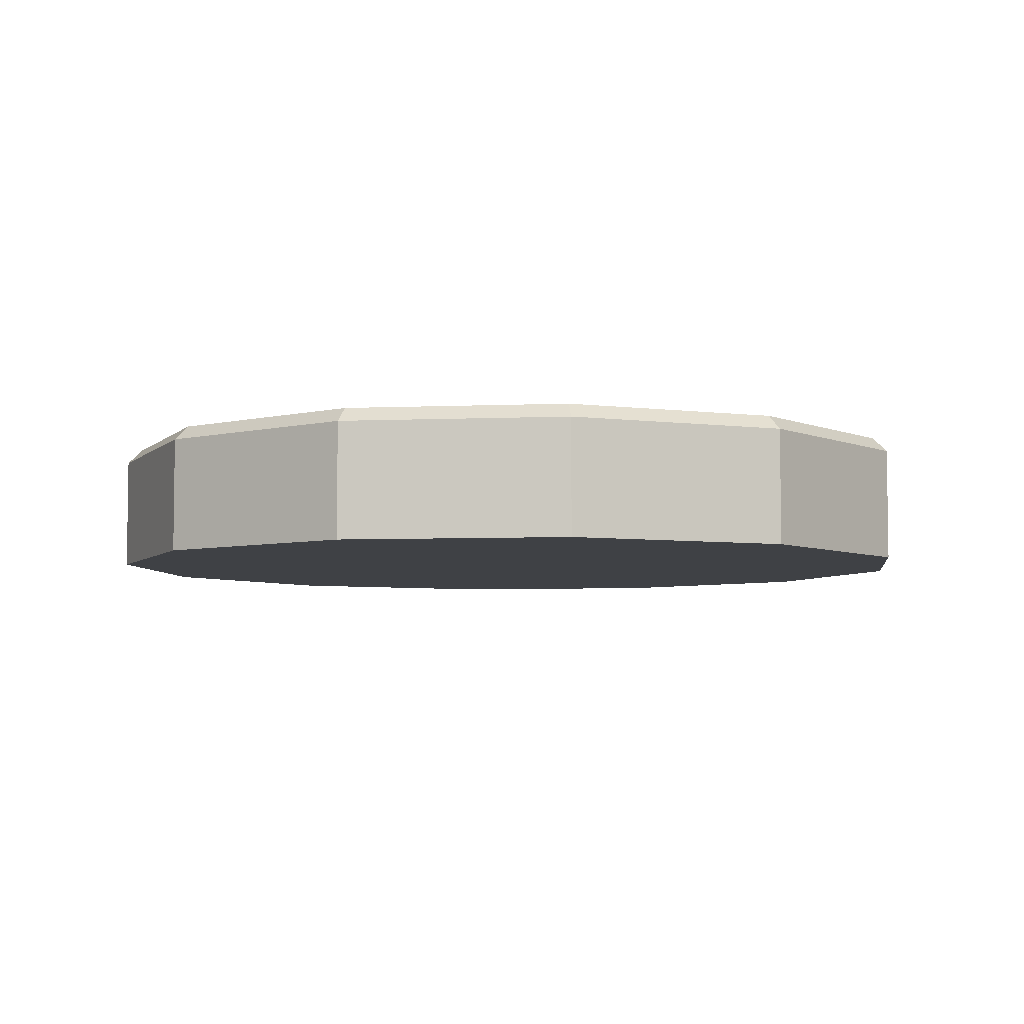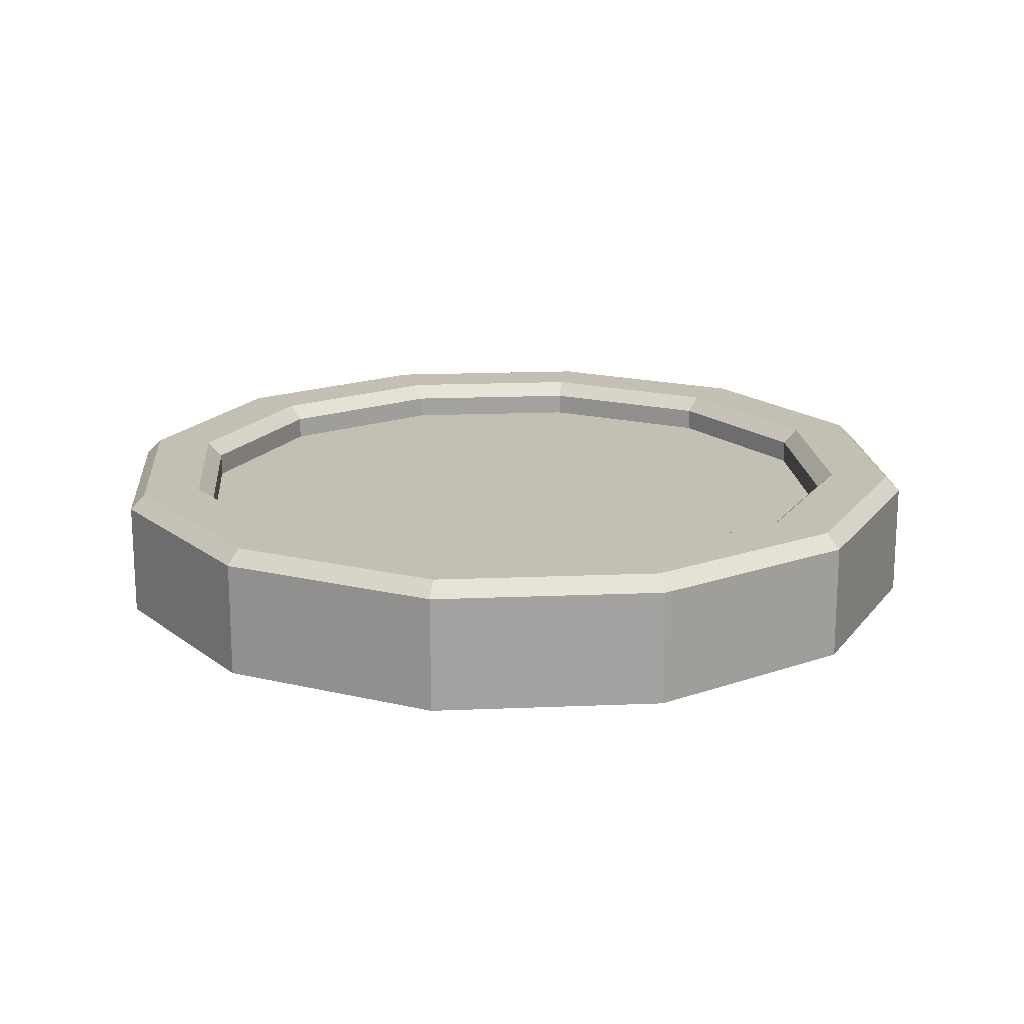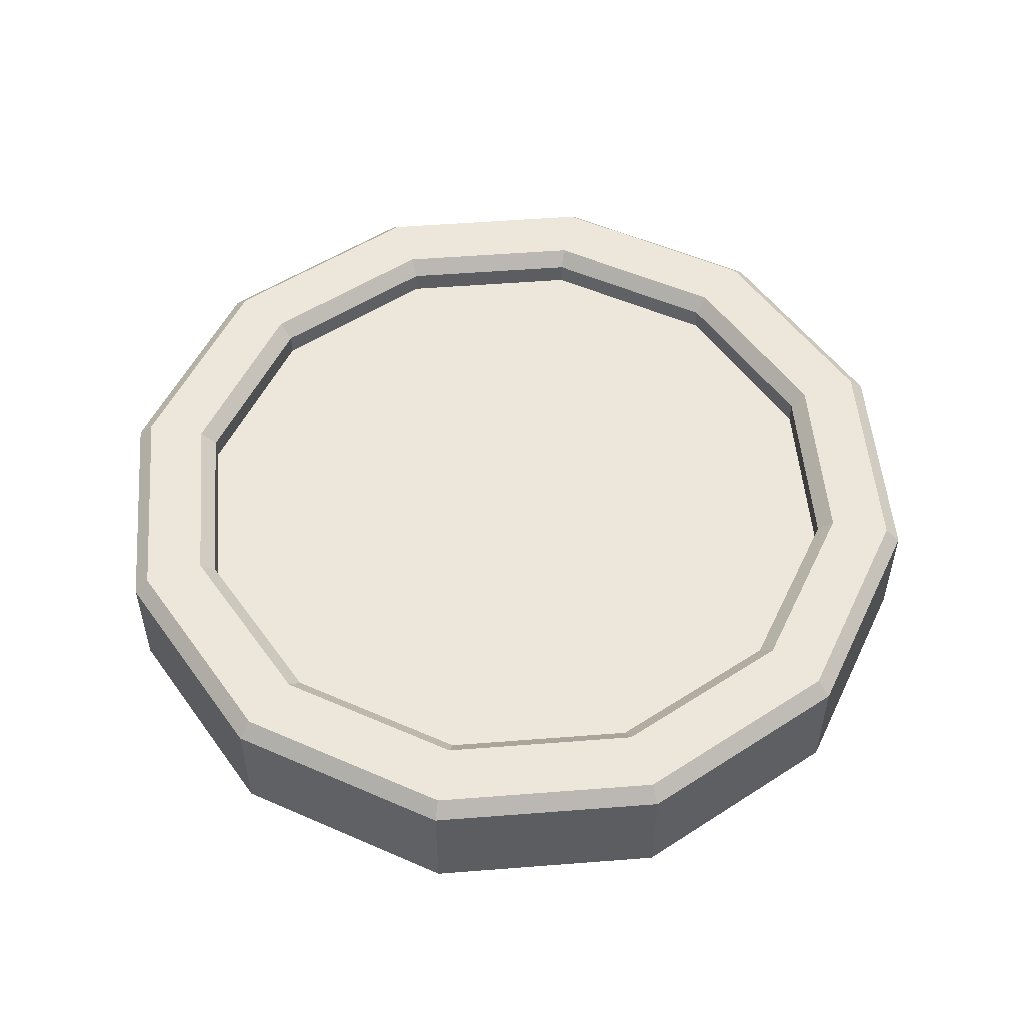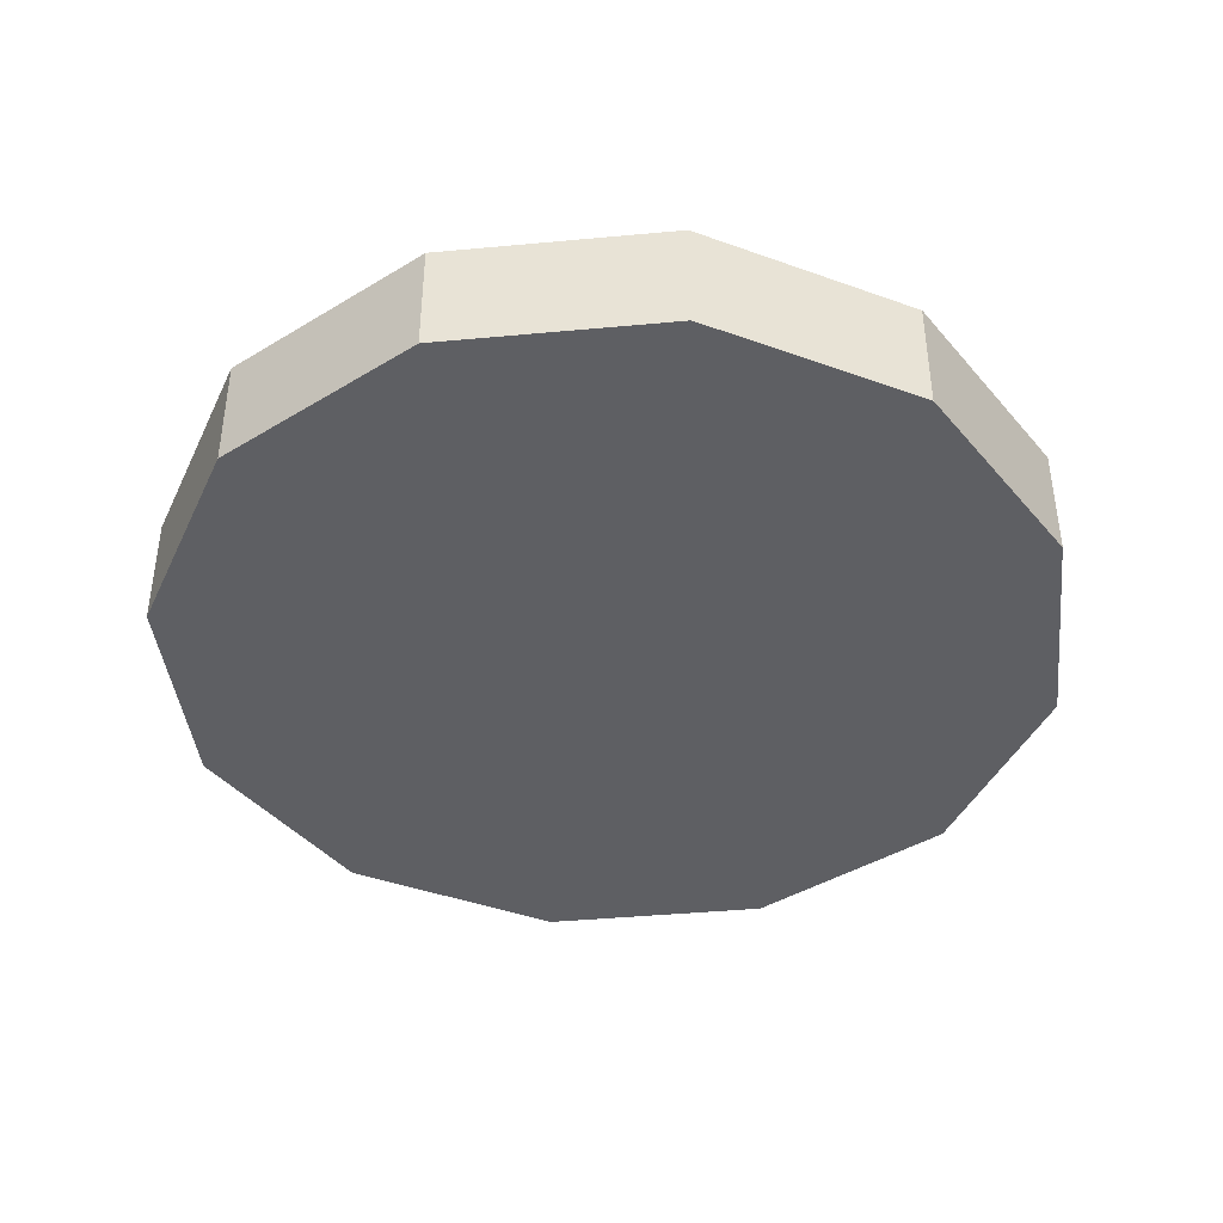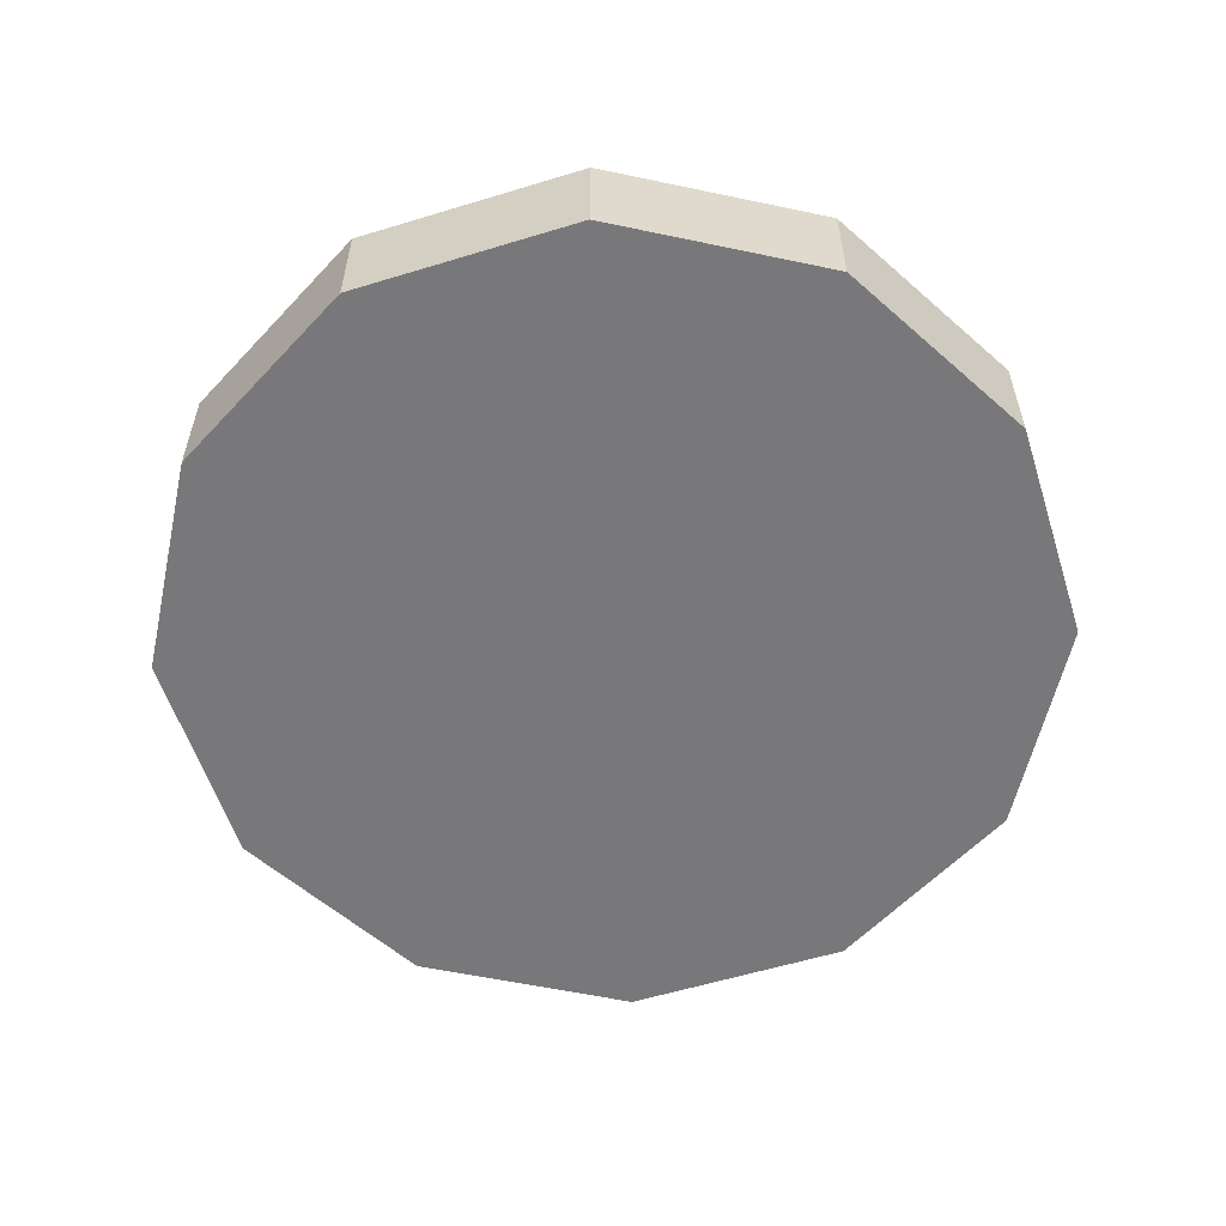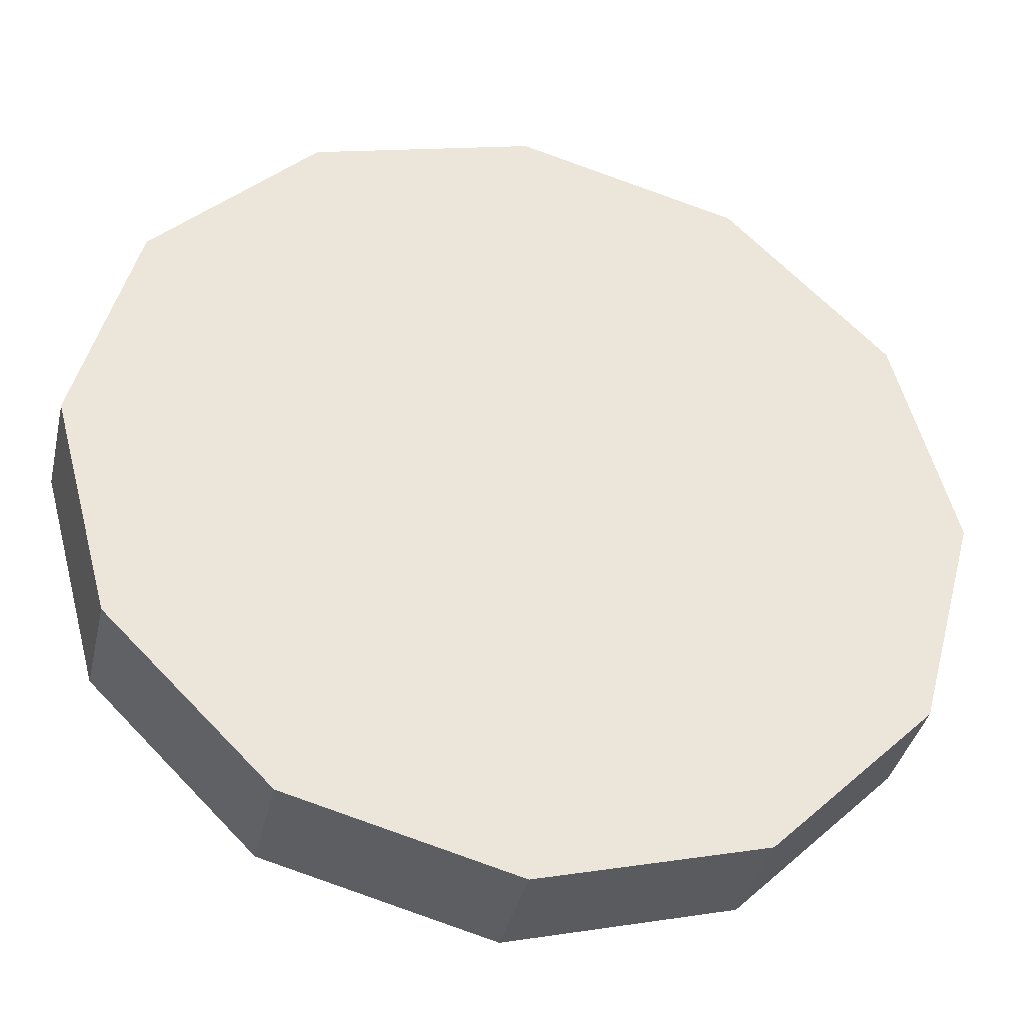
<metadata>
{"format":"obj","ext":"obj","renderer":"f3d","projection":"perspective","resolution":1024,"background":"white","views":[{"elev":-5.4,"azim":142.6,"up":"+Y"},{"elev":17.7,"azim":-109.7,"up":"+Y"},{"elev":52.7,"azim":100.2,"up":"+Y"},{"elev":-41.6,"azim":171.4,"up":"+Y"},{"elev":-57.6,"azim":-117.4,"up":"+Y"},{"elev":-37.6,"azim":-12.7,"up":"+Z"}]}
</metadata>
<code>
o FlowerBed3_Cylinder.007
v 0 -0.3766 -1.701
v 0.8507 -0.3766 -1.474
v 1.474 -0.3766 -0.8507
v 1.701 -0.3766 0
v 1.474 -0.3766 0.8507
v 0.8507 -0.3766 1.474
v -0 -0.3766 1.701
v -0.8507 -0.3766 1.474
v -1.474 -0.3766 0.8507
v -1.701 -0.3766 -0
v -1.474 -0.3766 -0.8507
v -0.8507 -0.3766 -1.474
v 0 -0.01737 -1.353
v 0.6764 -0.01737 -1.171
v 1.171 -0.01737 -0.6764
v 1.353 -0.01737 0
v 1.171 -0.01737 0.6764
v 0.6764 -0.01737 1.171
v -0 -0.01737 1.353
v -0.6764 -0.01737 1.171
v -1.171 -0.01737 0.6764
v -1.353 -0.01737 -0
v -1.171 -0.01737 -0.6764
v -0.6764 -0.01737 -1.171
v 0 0.1269 -1.411
v 0 0.07011 -1.353
v 0.6764 0.07011 -1.171
v 0.7057 0.1269 -1.222
v 1.171 0.07011 -0.6764
v 1.222 0.1269 -0.7057
v 1.353 0.07011 0
v 1.411 0.1269 0
v 1.171 0.07011 0.6764
v 1.222 0.1269 0.7057
v 0.6764 0.07011 1.171
v 0.7057 0.1269 1.222
v -0 0.07011 1.353
v -0 0.1269 1.411
v -0.6764 0.07011 1.171
v -0.7057 0.1269 1.222
v -1.171 0.07011 0.6764
v -1.222 0.1269 0.7057
v -1.353 0.07011 -0
v -1.411 0.1269 -0
v -1.171 0.07011 -0.6764
v -1.222 0.1269 -0.7057
v -0.6764 0.07011 -1.171
v -0.7057 0.1269 -1.222
v 0 0.07011 -1.701
v 0 0.1269 -1.643
v 0.8214 0.1269 -1.423
v 0.8507 0.07011 -1.474
v 1.423 0.1269 -0.8214
v 1.474 0.07011 -0.8507
v 1.643 0.1269 0
v 1.701 0.07011 0
v 1.423 0.1269 0.8214
v 1.474 0.07011 0.8507
v 0.8214 0.1269 1.423
v 0.8507 0.07011 1.474
v -0 0.1269 1.643
v -0 0.07011 1.701
v -0.8214 0.1269 1.423
v -0.8507 0.07011 1.474
v -1.423 0.1269 0.8214
v -1.474 0.07011 0.8507
v -1.643 0.1269 -0
v -1.701 0.07011 -0
v -1.423 0.1269 -0.8214
v -1.474 0.07011 -0.8507
v -0.8214 0.1269 -1.423
v -0.8507 0.07011 -1.474
f 16 14 22
f 14 13 22
f 13 24 22
f 24 23 22
f 22 21 20
f 20 19 18
f 18 17 16
f 16 15 14
f 22 20 18
f 18 16 22
f 49 12 72
f 56 3 54
f 58 4 56
f 60 5 58
f 62 6 60
f 64 7 62
f 66 8 64
f 68 9 66
f 70 10 68
f 72 11 70
f 11 1 5
f 54 2 52
f 20 41 39
f 24 26 47
f 15 31 29
f 16 33 31
f 17 35 33
f 18 37 35
f 63 38 40
f 19 39 37
f 21 43 41
f 22 45 43
f 23 47 45
f 52 1 49
f 14 29 27
f 34 55 32
f 71 46 48
f 28 50 25
f 65 40 42
f 36 57 34
f 25 71 48
f 53 28 30
f 67 42 44
f 61 36 38
f 55 30 32
f 46 67 44
f 51 49 50
f 53 52 51
f 55 54 53
f 57 56 55
f 59 58 57
f 61 60 59
f 63 62 61
f 65 64 63
f 65 68 66
f 69 68 67
f 69 72 70
f 50 72 71
f 27 25 26
f 29 28 27
f 31 30 29
f 33 32 31
f 35 34 33
f 37 36 35
f 39 38 37
f 41 40 39
f 41 44 42
f 43 46 44
f 45 48 46
f 26 48 47
f 13 27 26
f 49 1 12
f 56 4 3
f 58 5 4
f 60 6 5
f 62 7 6
f 64 8 7
f 66 9 8
f 68 10 9
f 70 11 10
f 72 12 11
f 1 2 3
f 3 4 1
f 4 5 1
f 5 6 7
f 7 8 5
f 8 9 5
f 9 10 11
f 11 12 1
f 9 11 5
f 54 3 2
f 20 21 41
f 24 13 26
f 15 16 31
f 16 17 33
f 17 18 35
f 18 19 37
f 63 61 38
f 19 20 39
f 21 22 43
f 22 23 45
f 23 24 47
f 52 2 1
f 14 15 29
f 34 57 55
f 71 69 46
f 28 51 50
f 65 63 40
f 36 59 57
f 25 50 71
f 53 51 28
f 67 65 42
f 61 59 36
f 55 53 30
f 46 69 67
f 51 52 49
f 53 54 52
f 55 56 54
f 57 58 56
f 59 60 58
f 61 62 60
f 63 64 62
f 65 66 64
f 65 67 68
f 69 70 68
f 69 71 72
f 50 49 72
f 27 28 25
f 29 30 28
f 31 32 30
f 33 34 32
f 35 36 34
f 37 38 36
f 39 40 38
f 41 42 40
f 41 43 44
f 43 45 46
f 45 47 48
f 26 25 48
f 13 14 27

</code>
